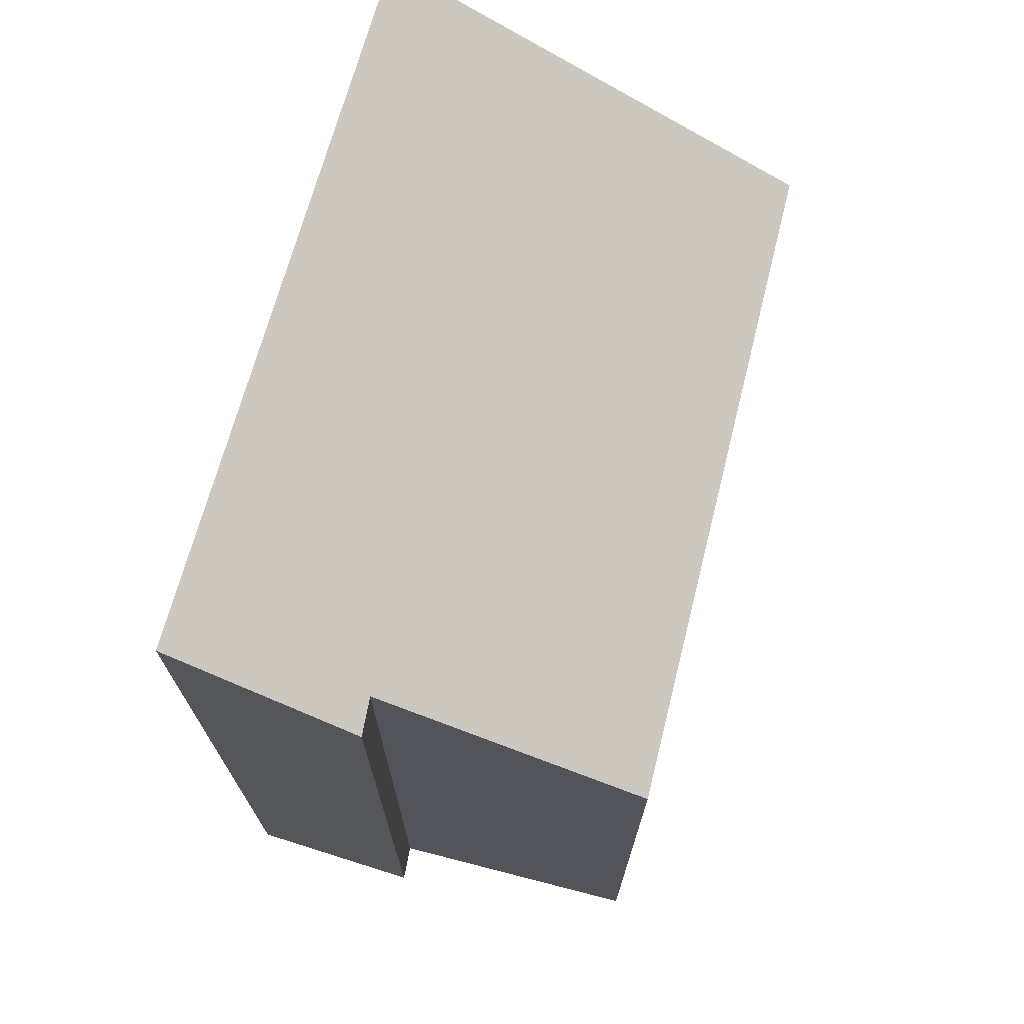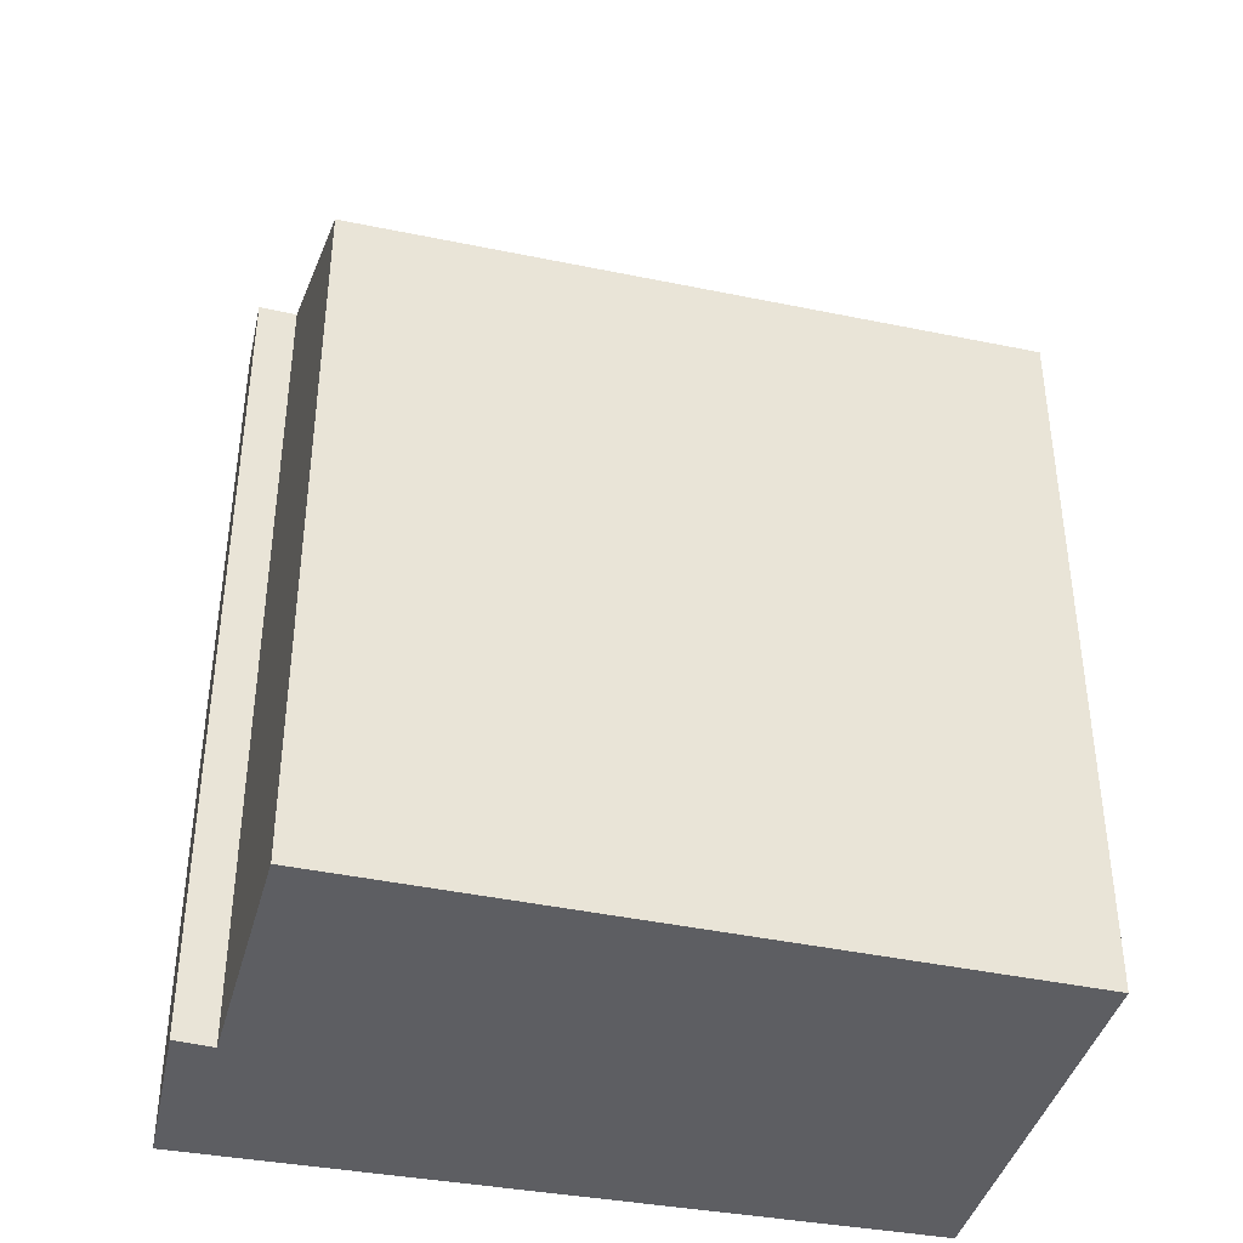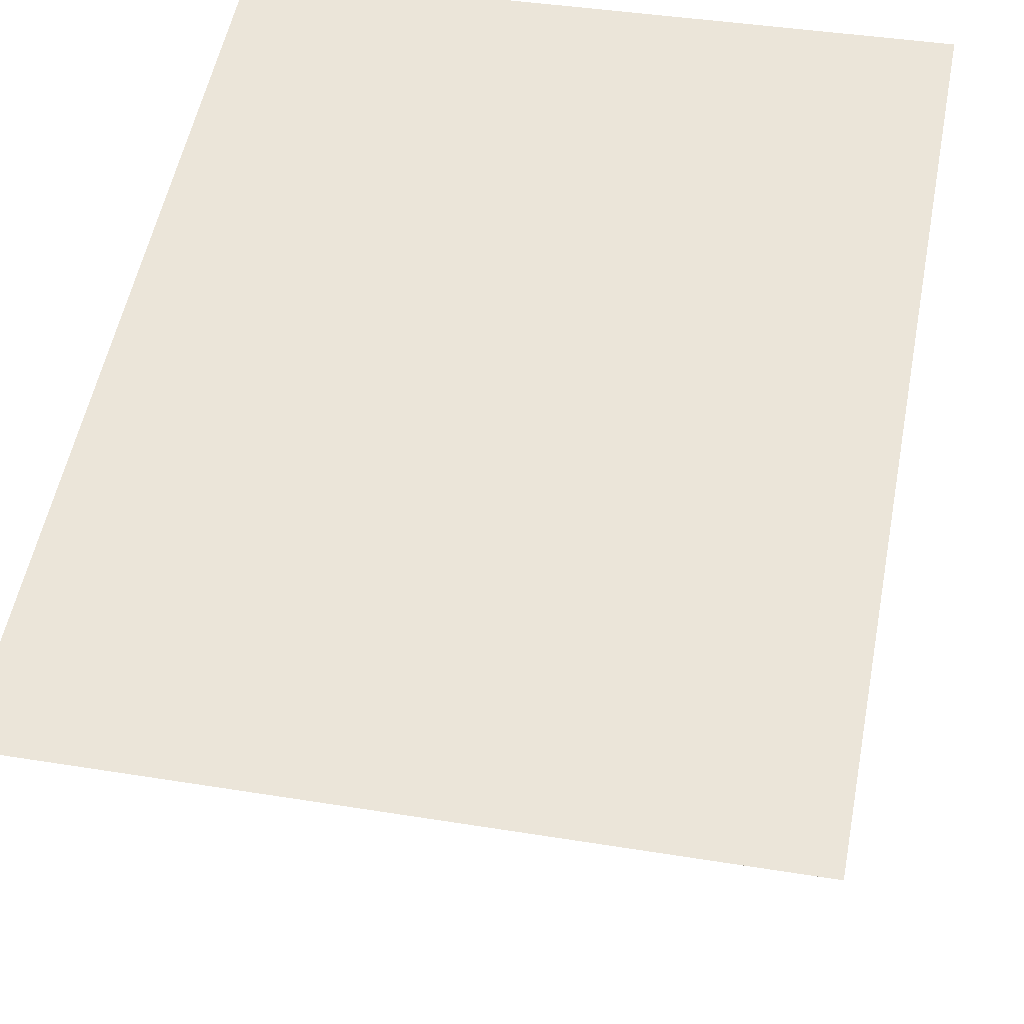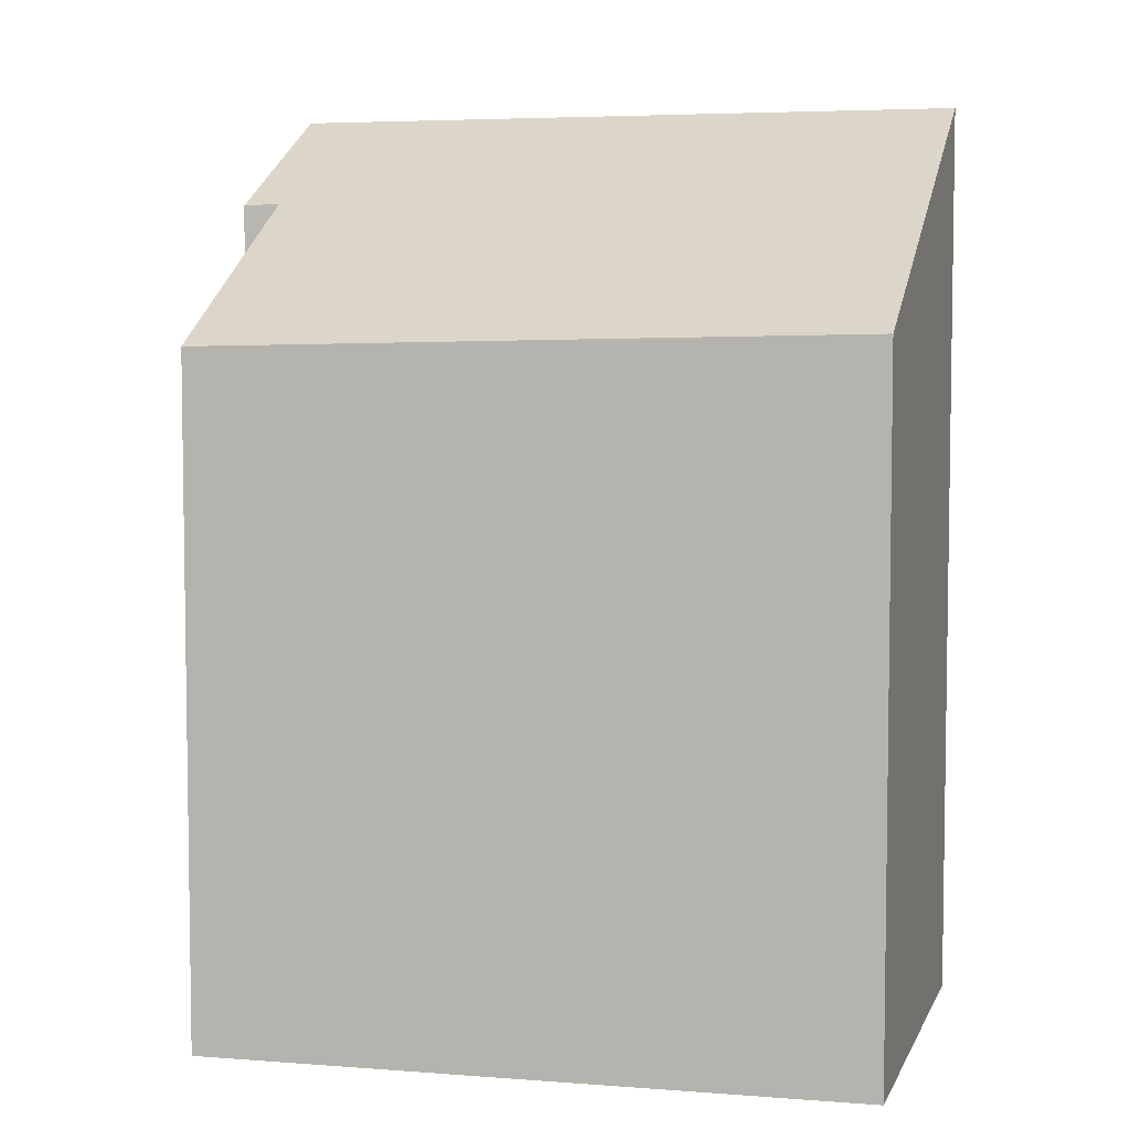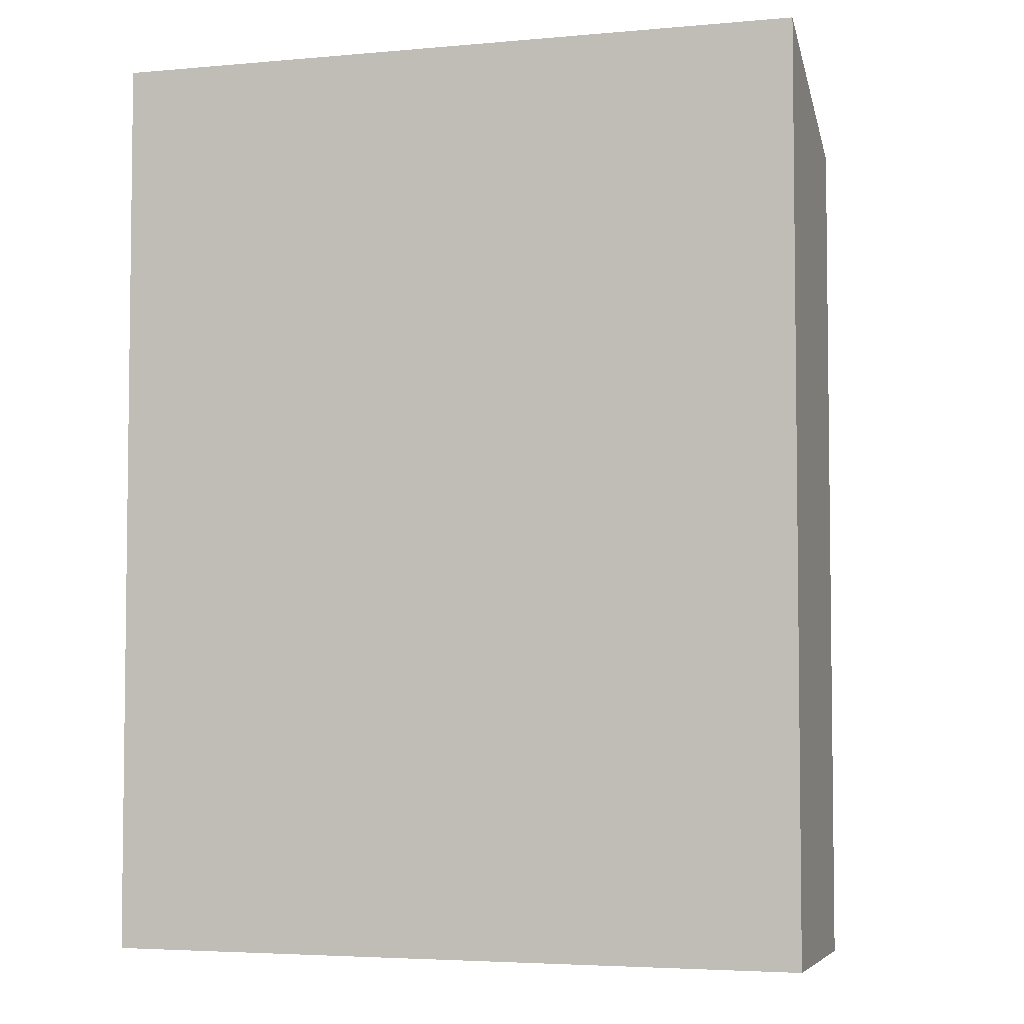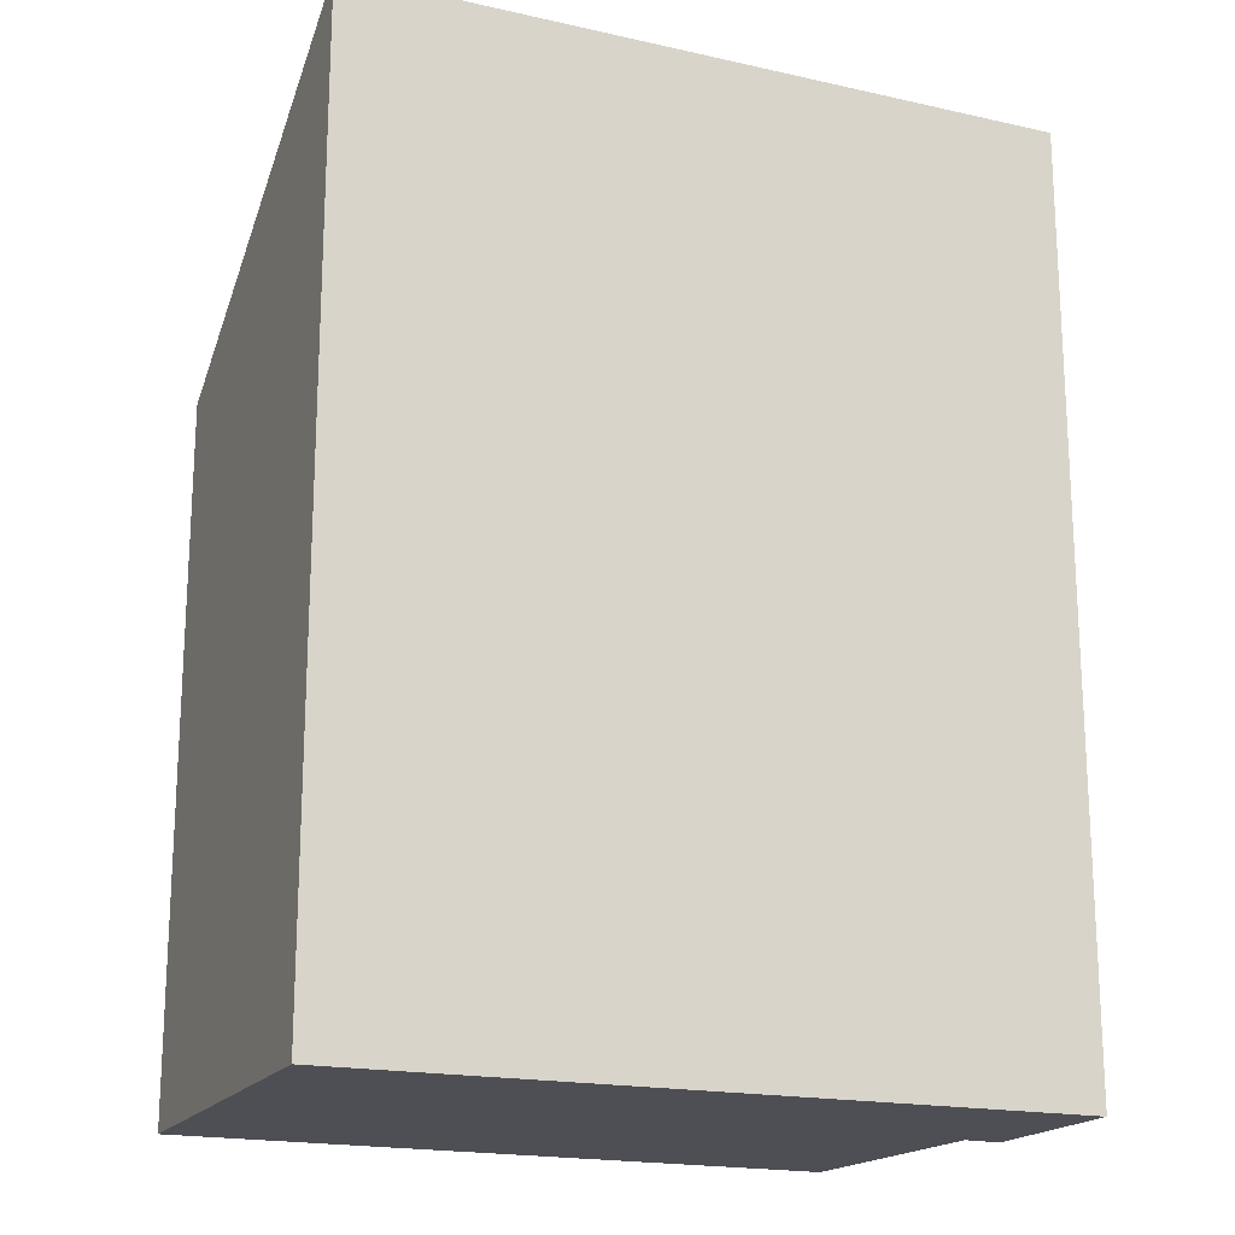
<metadata>
{"format":"obj","ext":"obj","renderer":"f3d","projection":"perspective","resolution":1024,"background":"white","views":[{"elev":71.9,"azim":108.4,"up":"+Y"},{"elev":-39.3,"azim":169.1,"up":"+Y"},{"elev":53.9,"azim":-169.0,"up":"+Z"},{"elev":5.4,"azim":-162.3,"up":"+Y"},{"elev":-4.4,"azim":18.9,"up":"+Y"},{"elev":-18.4,"azim":-20.7,"up":"+Y"}]}
</metadata>
<code>
v  0 5.37 3.288e-16
v  5.282 6.411 1.663
v  5.137 5.278 -0.402
v  5.595 7.168 3.032
v  0.108 7.168 3.282
v  5.573 6.398 1.625
v  0 0 0
v  5.137 2.462e-17 -0.402
v  5.282 -1.018e-16 1.663
v  5.573 -9.95e-17 1.625
v  0.108 -2.01e-16 3.282
v  5.595 -1.857e-16 3.032
g defaultobject
f 1 2 3
f 2 1 4
f 4 1 5
f 4 6 2
f 3 7 1
f 7 3 8
f 6 9 2
f 9 6 10
f 1 11 5
f 11 1 7
f 11 4 5
f 4 11 12
f 12 6 4
f 6 12 10
f 9 3 2
f 3 9 8
f 8 11 7
f 11 8 9
f 11 9 10
f 11 10 12

</code>
